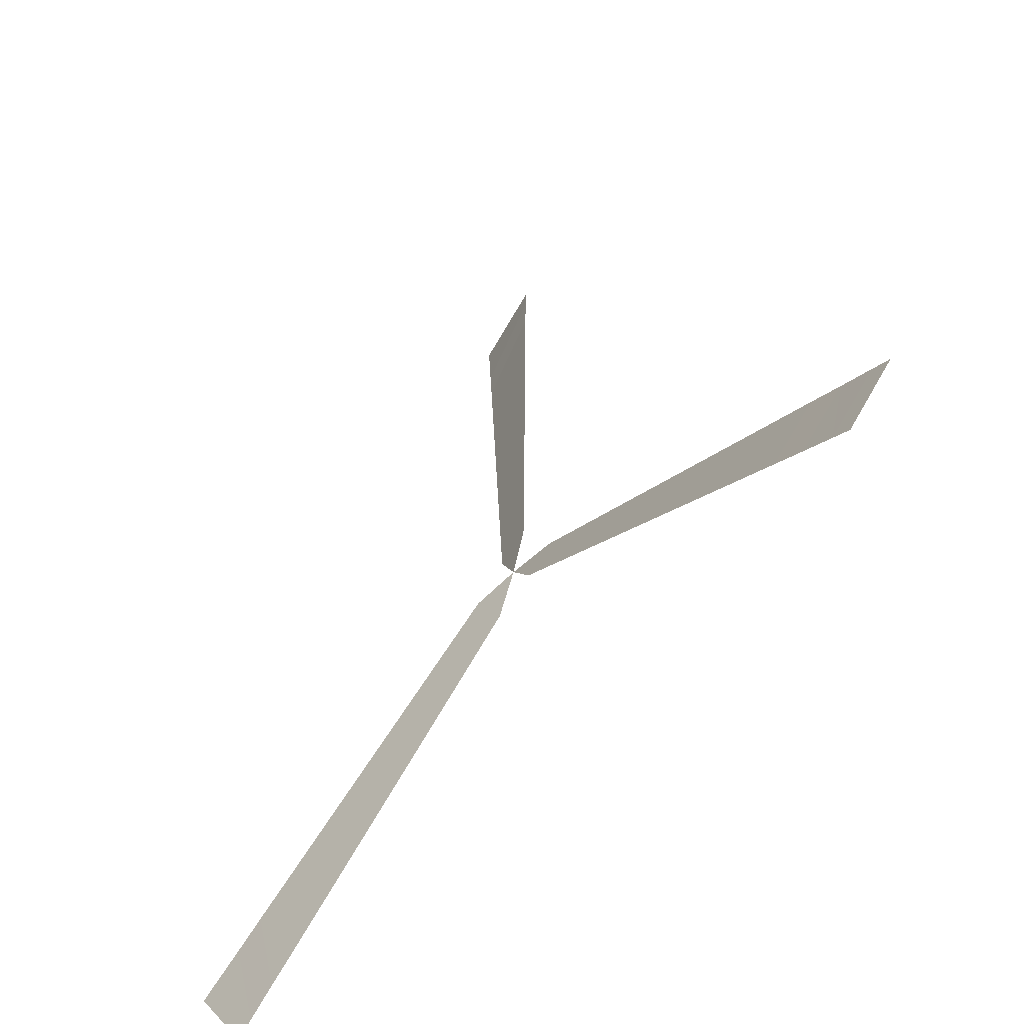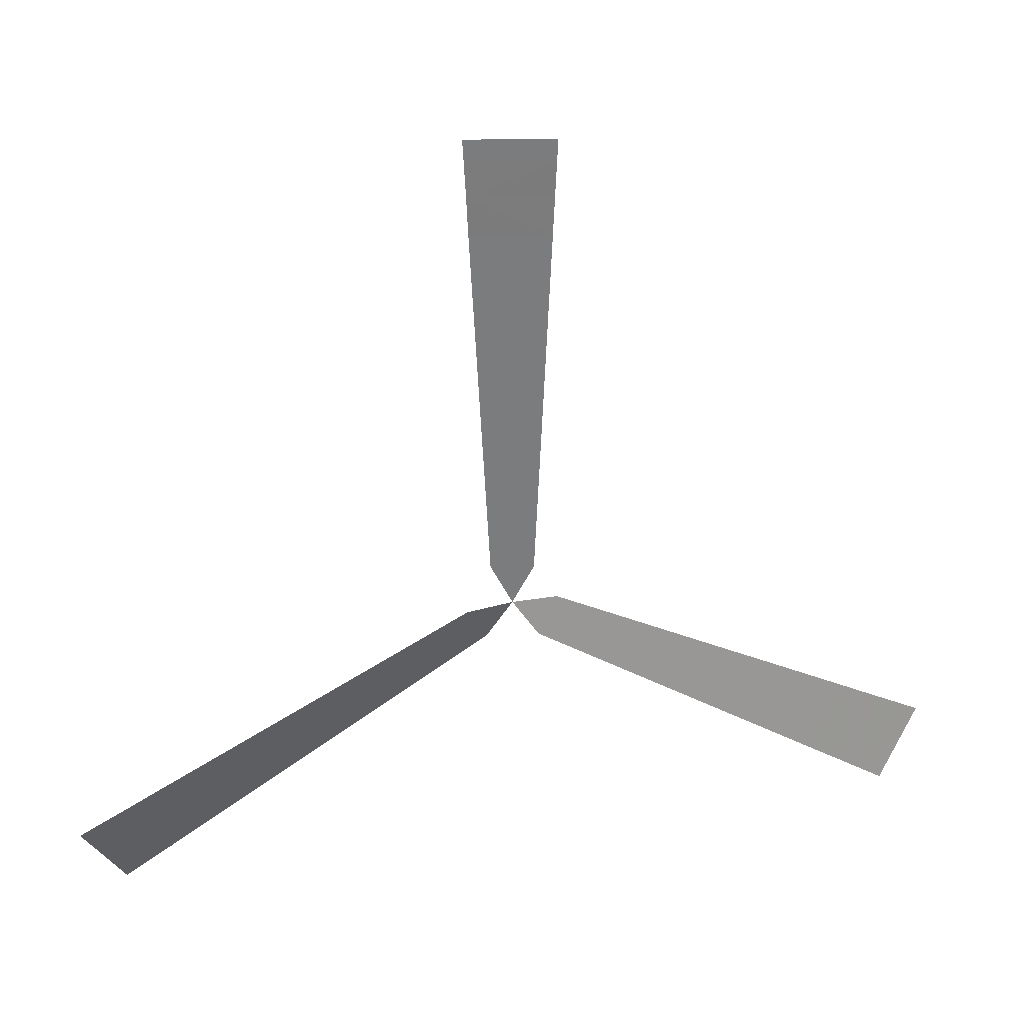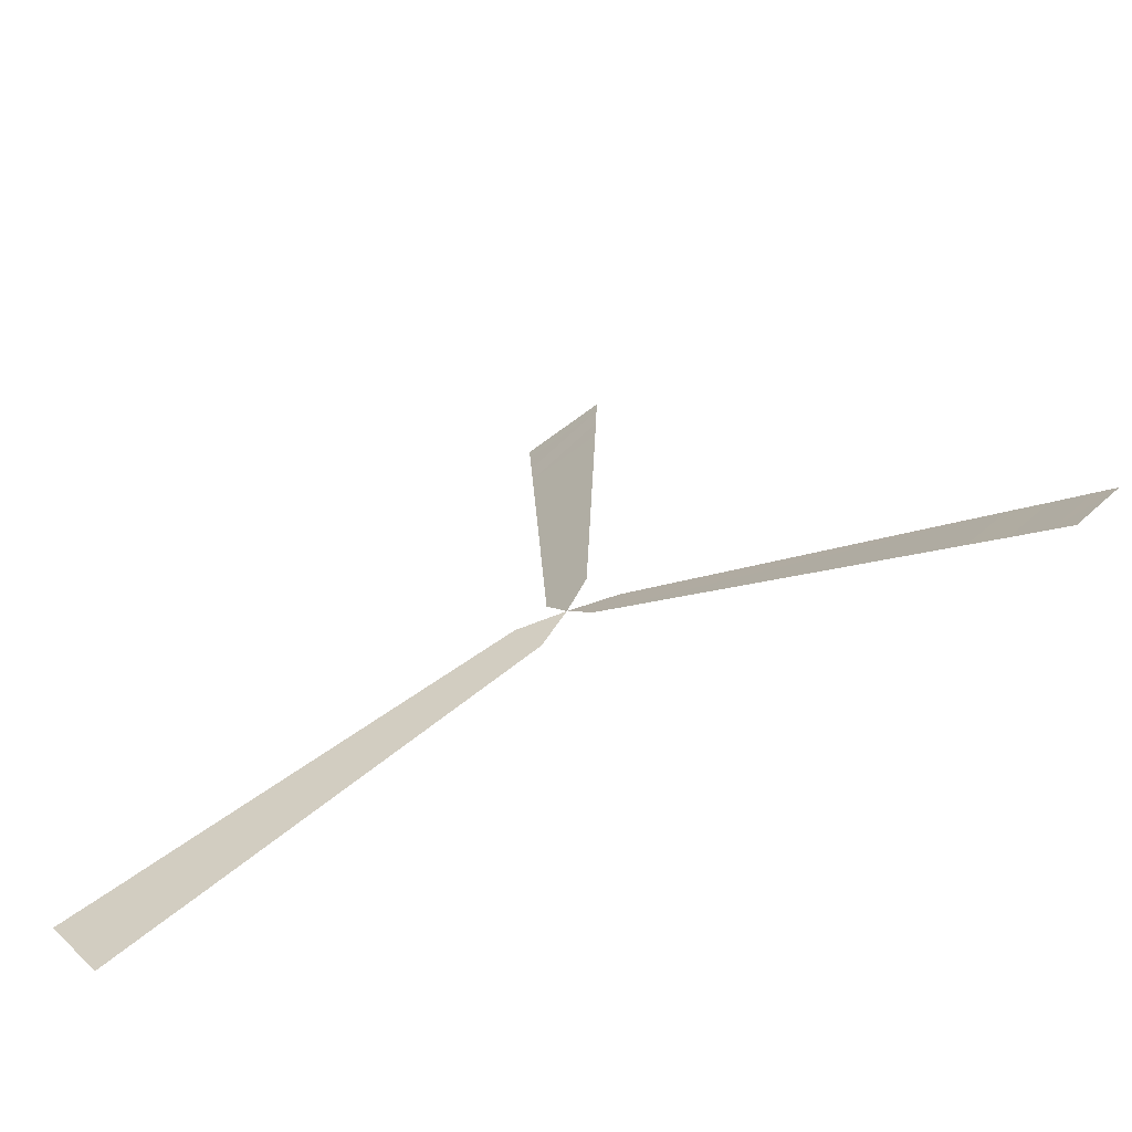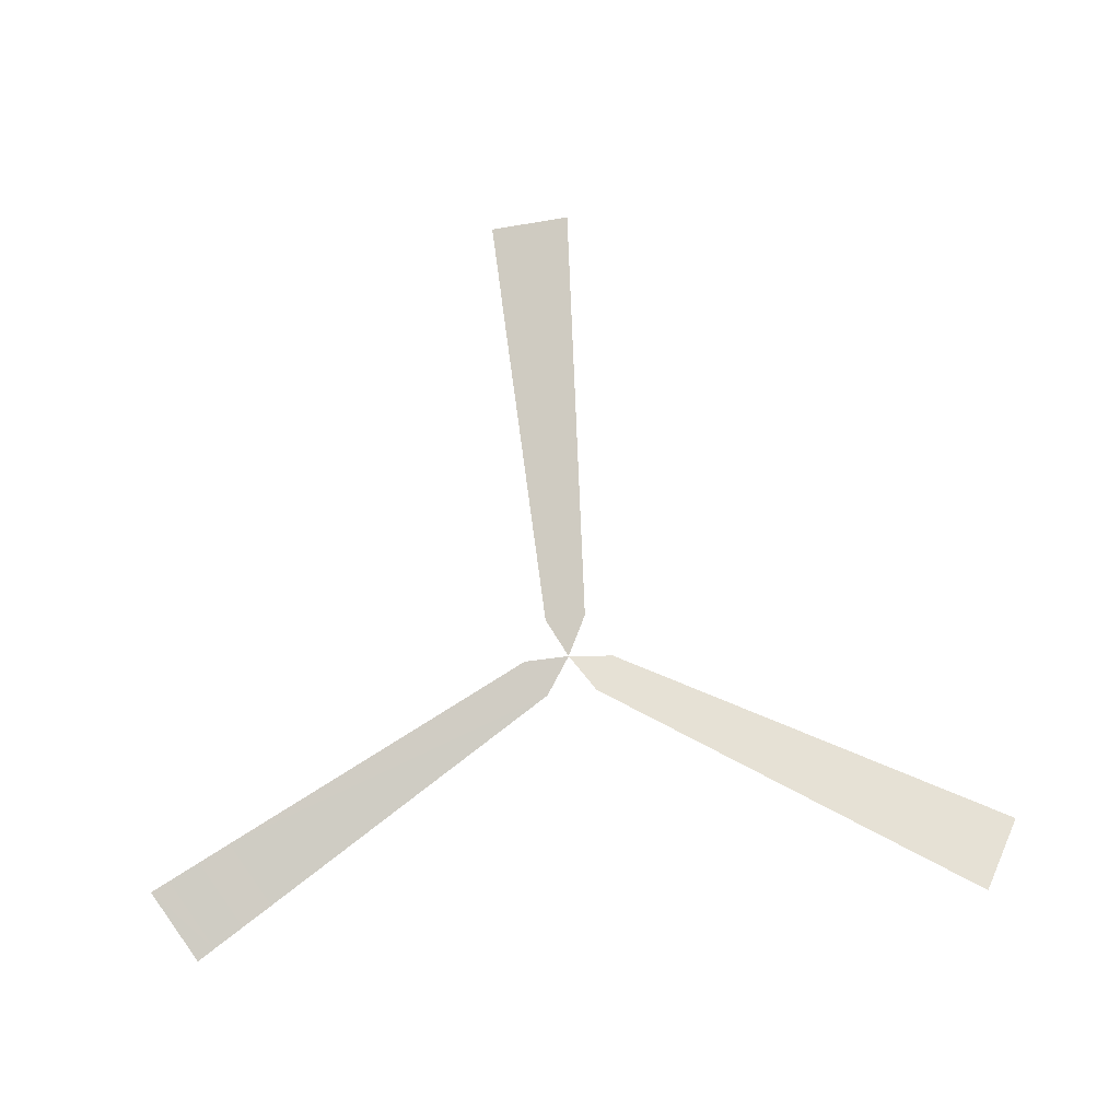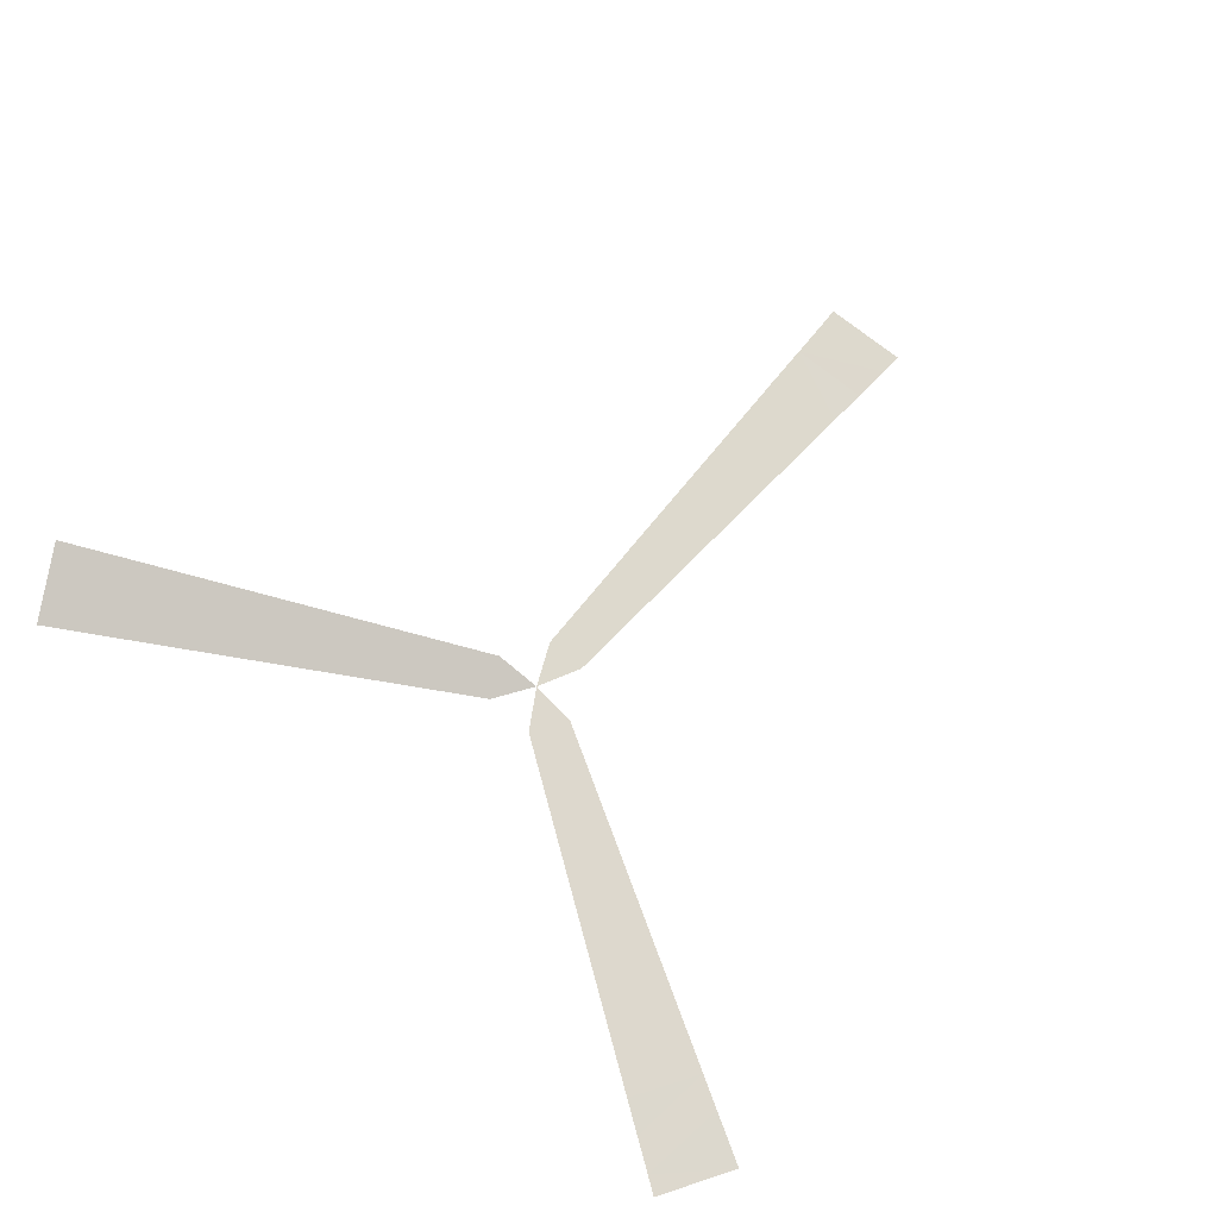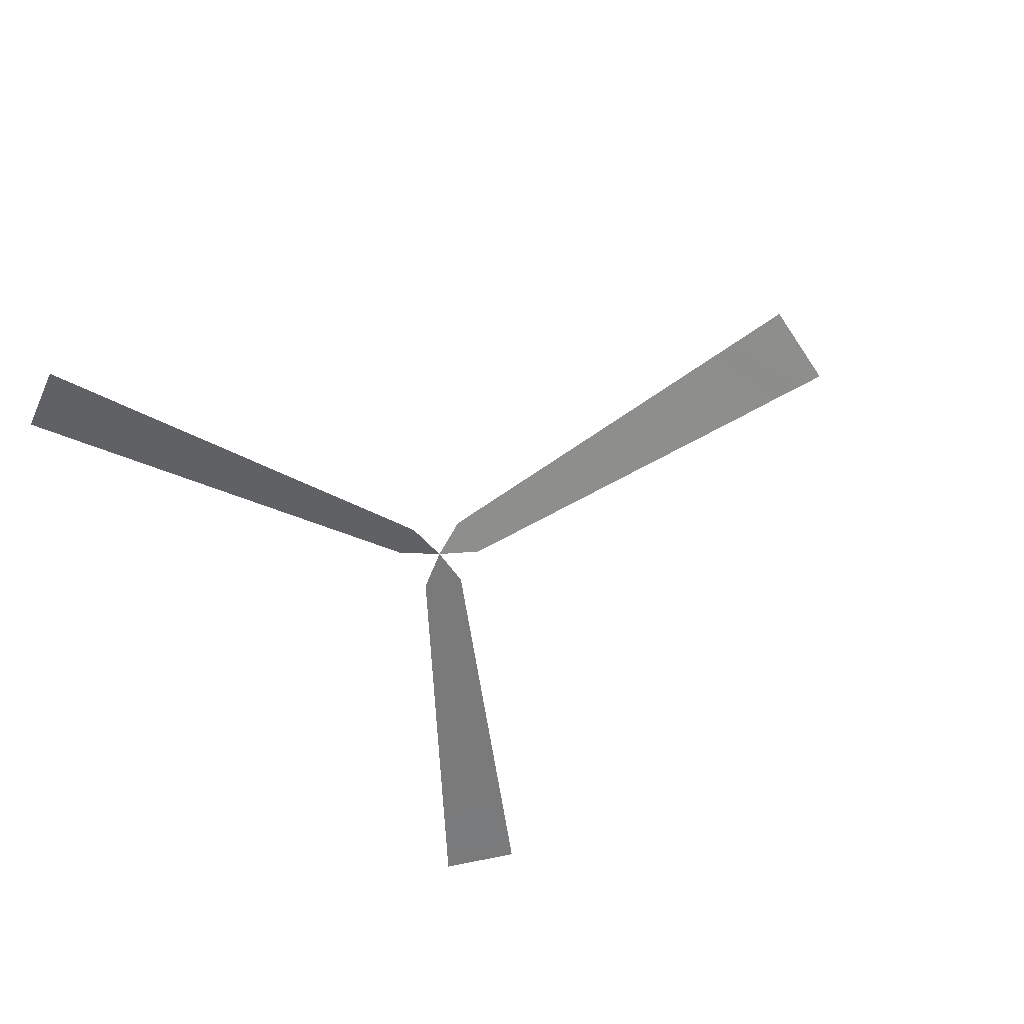
<metadata>
{"format":"obj","ext":"obj","renderer":"f3d","projection":"perspective","resolution":1024,"background":"white","views":[{"elev":-58.3,"azim":-129.7,"up":"+Y"},{"elev":32.5,"azim":-12.6,"up":"+Y"},{"elev":-69.7,"azim":-154.7,"up":"+Y"},{"elev":76.7,"azim":-5.0,"up":"+Z"},{"elev":76.5,"azim":42.1,"up":"+Z"},{"elev":-57.3,"azim":125.1,"up":"+Z"}]}
</metadata>
<code>
o ShapeIndexedFaceSet.023_ShapeIndexedFaceSet.024
v -1.331 -0.6213 0.04365
v -1.437 -0.6759 0.04531
v -1.3 -0.9134 -0.005108
v 0.1264 1.449 0.006421
v 0.132 1.568 0.005721
v -0.141 1.567 -0.04886
v 1.322 -0.6223 -0.008846
v 1.19 -0.8481 0.04695
v 1.291 -0.9125 0.04949
v -1.331 -0.6213 0.04365
v -1.199 -0.849 -0.004842
v -1.3 -0.9134 -0.005108
v 0.132 1.568 0.005721
v 0.1264 1.449 0.006421
v -0.1354 1.448 -0.04537
v 1.291 -0.9125 0.04949
v 1.19 -0.8481 0.04695
v 1.322 -0.6223 -0.008846
v -1.199 -0.849 -0.004842
v -1.331 -0.6213 0.04365
v -1.3 -0.9134 -0.005108
v 1.428 -0.6769 -0.00928
v 1.322 -0.6223 -0.008846
v 1.291 -0.9125 0.04949
v -1.437 -0.6759 0.04531
v -1.331 -0.6213 0.04365
v -1.3 -0.9134 -0.005108
v 0.132 1.568 0.005721
v -0.1354 1.448 -0.04537
v -0.141 1.567 -0.04886
v 1.291 -0.9125 0.04949
v 1.322 -0.6223 -0.008846
v 1.428 -0.6769 -0.00928
v 0.1264 1.449 0.006421
v -0.141 1.567 -0.04886
v -0.1354 1.448 -0.04537
f 1 2 3
f 4 5 6
f 7 8 9
f 10 11 12
f 13 14 15
f 16 17 18
f 19 20 21
f 22 23 24
f 25 26 27
f 28 29 30
f 31 32 33
f 34 35 36
o ShapeIndexedFaceSet.024_ShapeIndexedFaceSet.025
v -0.1445 1.637 -0.0508
v 0.1355 1.638 0.00519
v 0.132 1.568 0.005721
v 1.49 -0.7091 -0.009413
v 1.35 -0.9503 0.05085
v 1.291 -0.9125 0.04949
v -1.499 -0.7081 0.04658
v -1.437 -0.6759 0.04531
v -1.3 -0.9134 -0.005108
v 1.291 -0.9125 0.04949
v 1.35 -0.9503 0.05085
v 1.49 -0.7091 -0.009413
v -1.225 -0.5661 0.04127
v -1.099 -0.7846 -0.005276
v -1.199 -0.849 -0.004842
v 1.216 -0.567 -0.009119
v 1.09 -0.7837 0.04511
v 1.19 -0.8481 0.04695
v -1.499 -0.7081 0.04658
v -1.359 -0.9512 -0.005143
v -1.3 -0.9134 -0.005108
v 0.1208 1.329 0.007835
v -0.1305 1.328 -0.04256
v -0.1354 1.448 -0.04537
v -1.199 -0.849 -0.004842
v -1.099 -0.7846 -0.005276
v -1.225 -0.5661 0.04127
v 0.1208 1.329 0.007835
v 0.1264 1.449 0.006421
v -0.1354 1.448 -0.04537
v 1.19 -0.8481 0.04695
v 1.09 -0.7837 0.04511
v 1.216 -0.567 -0.009119
v 0.132 1.568 0.005721
v 0.1355 1.638 0.00519
v -0.1445 1.637 -0.0508
v -0.1445 1.637 -0.0508
v 0.132 1.568 0.005721
v -0.141 1.567 -0.04886
v 1.49 -0.7091 -0.009413
v 1.291 -0.9125 0.04949
v 1.428 -0.6769 -0.00928
v -1.359 -0.9512 -0.005143
v -1.499 -0.7081 0.04658
v -1.3 -0.9134 -0.005108
v 1.291 -0.9125 0.04949
v 1.49 -0.7091 -0.009413
v 1.428 -0.6769 -0.00928
v -1.331 -0.6213 0.04365
v -1.225 -0.5661 0.04127
v -1.199 -0.849 -0.004842
v 1.322 -0.6223 -0.008846
v 1.216 -0.567 -0.009119
v 1.19 -0.8481 0.04695
v -1.437 -0.6759 0.04531
v -1.499 -0.7081 0.04658
v -1.3 -0.9134 -0.005108
v 0.1264 1.449 0.006421
v 0.1208 1.329 0.007835
v -0.1354 1.448 -0.04537
v -1.199 -0.849 -0.004842
v -1.225 -0.5661 0.04127
v -1.331 -0.6213 0.04365
v 1.19 -0.8481 0.04695
v 1.216 -0.567 -0.009119
v 1.322 -0.6223 -0.008846
v 0.1208 1.329 0.007835
v -0.1354 1.448 -0.04537
v -0.1305 1.328 -0.04256
v 0.132 1.568 0.005721
v -0.1445 1.637 -0.0508
v -0.141 1.567 -0.04886
f 37 38 39
f 40 41 42
f 43 44 45
f 46 47 48
f 49 50 51
f 52 53 54
f 55 56 57
f 58 59 60
f 61 62 63
f 64 65 66
f 67 68 69
f 70 71 72
f 73 74 75
f 76 77 78
f 79 80 81
f 82 83 84
f 85 86 87
f 88 89 90
f 91 92 93
f 94 95 96
f 97 98 99
f 100 101 102
f 103 104 105
f 106 107 108
o ShapeIndexedFaceSet.022_ShapeIndexedFaceSet.023
v 1.216 -0.567 -0.009119
v 1.09 -0.7837 0.04511
v 0.08156 -0.1379 0.02252
v 0.08156 -0.1379 0.02252
v 1.09 -0.7837 0.04511
v 1.216 -0.567 -0.009119
v -0.07454 0.1324 -0.01025
v -0.1305 1.328 -0.04256
v 0.1208 1.329 0.007835
v -0.09064 -0.1384 -0.005479
v -0.004543 -0.007296 0.006211
v -0.1606 -0.01615 0.02037
v -0.09064 -0.1384 -0.005479
v -1.099 -0.7846 -0.005276
v -1.225 -0.5661 0.04127
v 0.1208 1.329 0.007835
v -0.1305 1.328 -0.04256
v -0.07454 0.1324 -0.01025
v 0.1516 -0.01664 -0.007628
v 0.08156 -0.1379 0.02252
v -0.004543 -0.007296 0.006211
v 0.1516 -0.01664 -0.007628
v 1.216 -0.567 -0.009119
v 0.08156 -0.1379 0.02252
v -0.004543 -0.007296 0.006211
v 0.08156 -0.1379 0.02252
v 0.1516 -0.01664 -0.007628
v 0.08156 -0.1379 0.02252
v 1.216 -0.567 -0.009119
v 0.1516 -0.01664 -0.007628
v -0.07454 0.1324 -0.01025
v 0.1208 1.329 0.007835
v 0.06546 0.1329 0.01774
v -0.07454 0.1324 -0.01025
v 0.06546 0.1329 0.01774
v -0.004543 -0.007296 0.006211
v -0.09064 -0.1384 -0.005479
v -0.1606 -0.01615 0.02037
v -1.225 -0.5661 0.04127
v -0.09064 -0.1384 -0.005479
v -1.225 -0.5661 0.04127
v -1.099 -0.7846 -0.005276
v -0.09064 -0.1384 -0.005479
v -0.1606 -0.01615 0.02037
v -0.004543 -0.007296 0.006211
v -0.09064 -0.1384 -0.005479
v -1.225 -0.5661 0.04127
v -0.1606 -0.01615 0.02037
v 0.06546 0.1329 0.01774
v 0.1208 1.329 0.007835
v -0.07454 0.1324 -0.01025
v -0.004543 -0.007296 0.006211
v 0.06546 0.1329 0.01774
v -0.07454 0.1324 -0.01025
f 109 110 111
f 112 113 114
f 115 116 117
f 118 119 120
f 121 122 123
f 124 125 126
f 127 128 129
f 130 131 132
f 133 134 135
f 136 137 138
f 139 140 141
f 142 143 144
f 145 146 147
f 148 149 150
f 151 152 153
f 154 155 156
f 157 158 159
f 160 161 162

</code>
